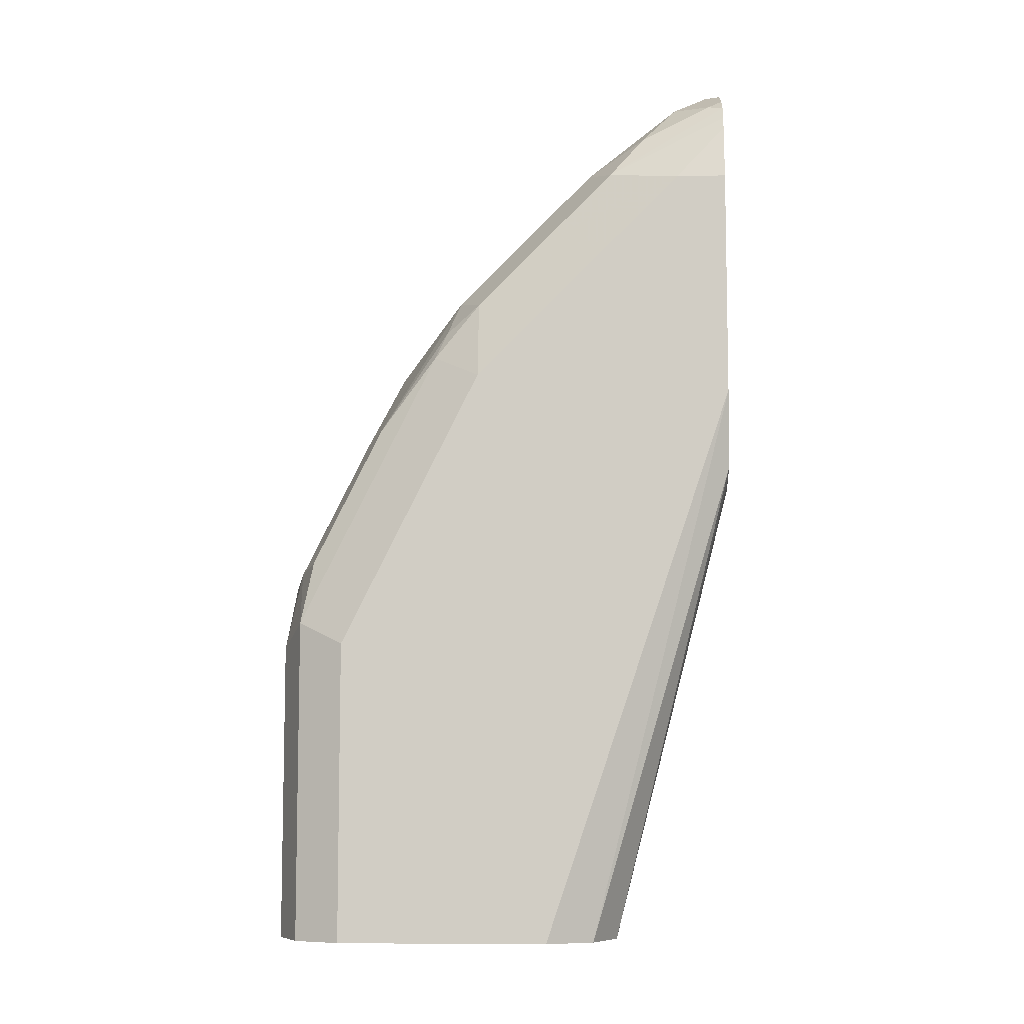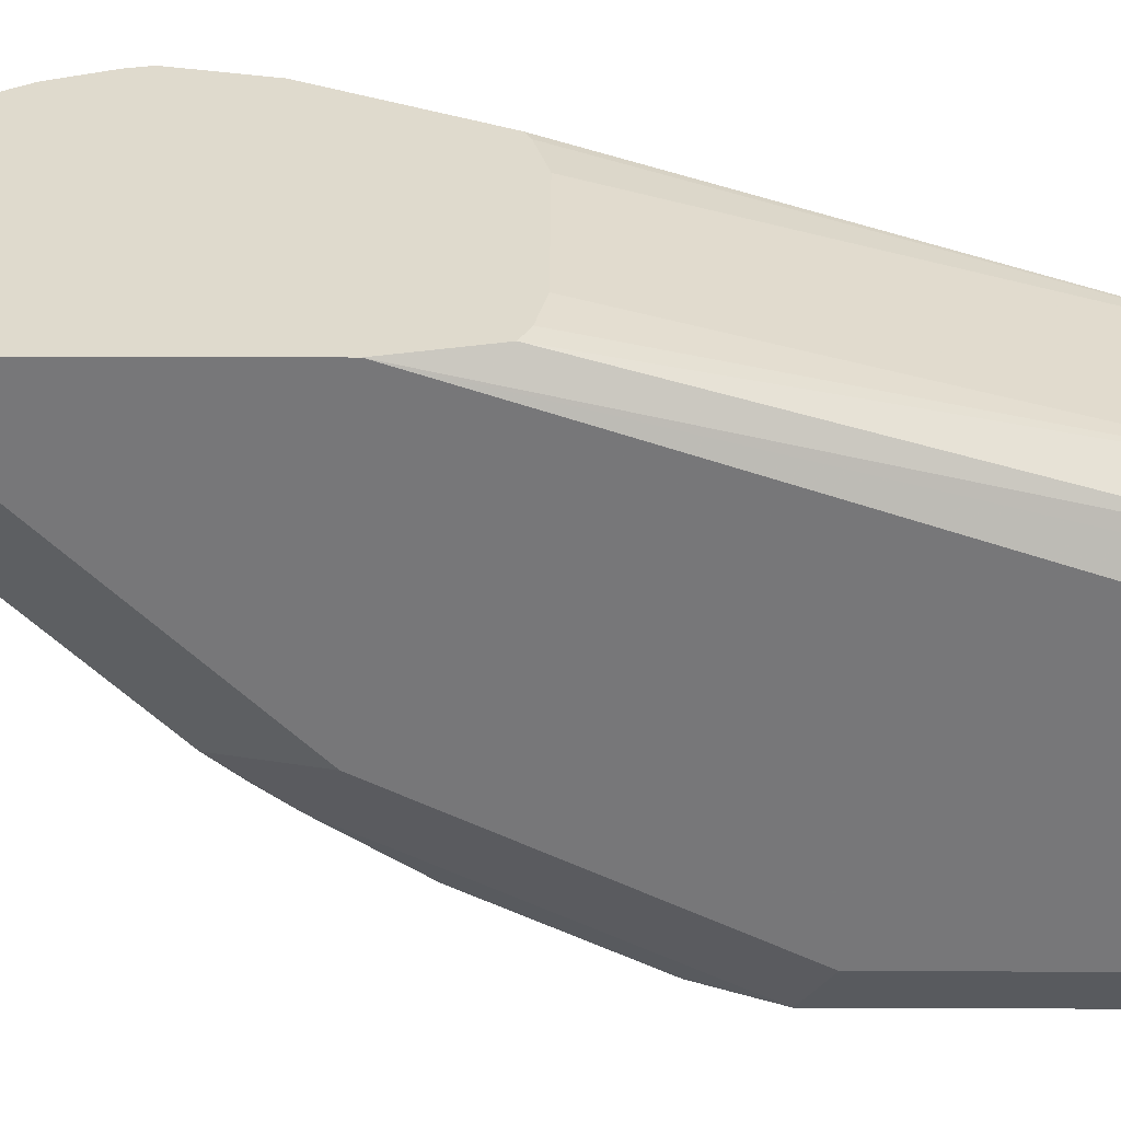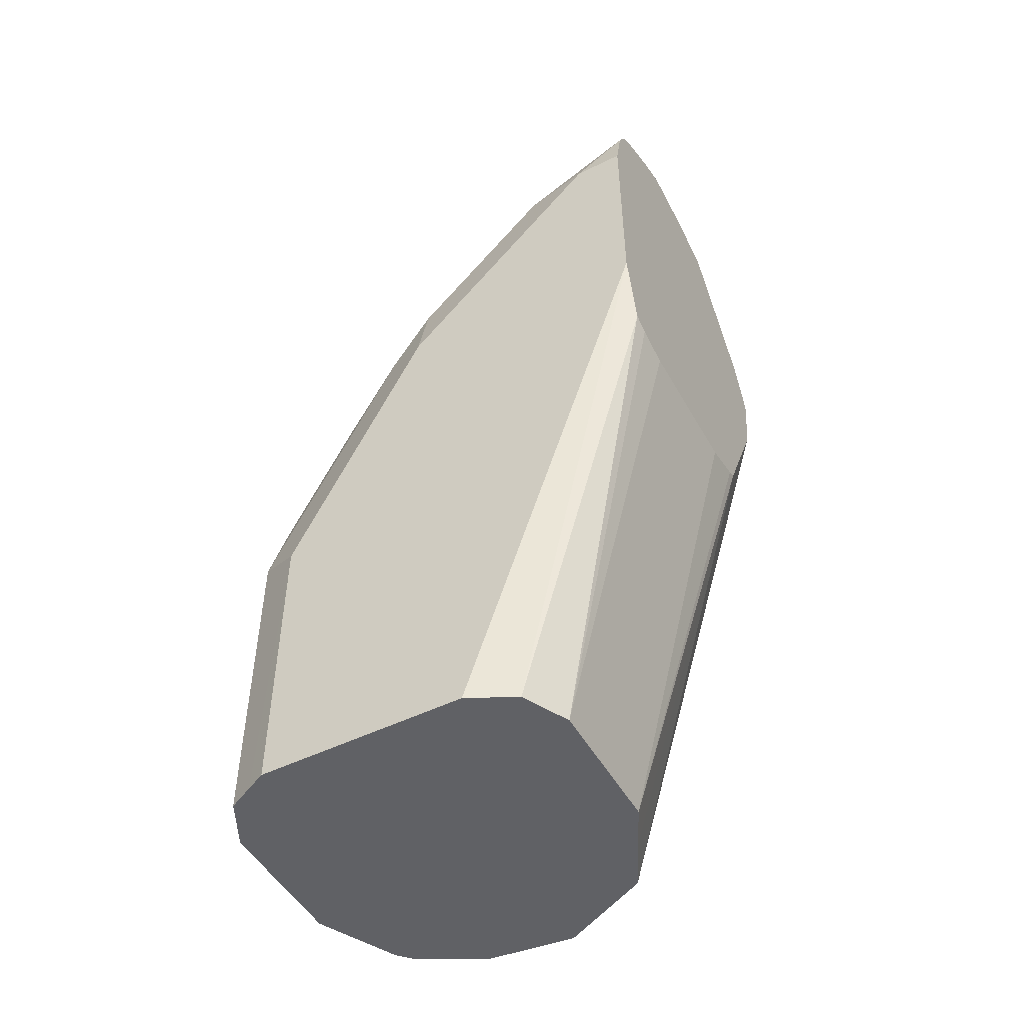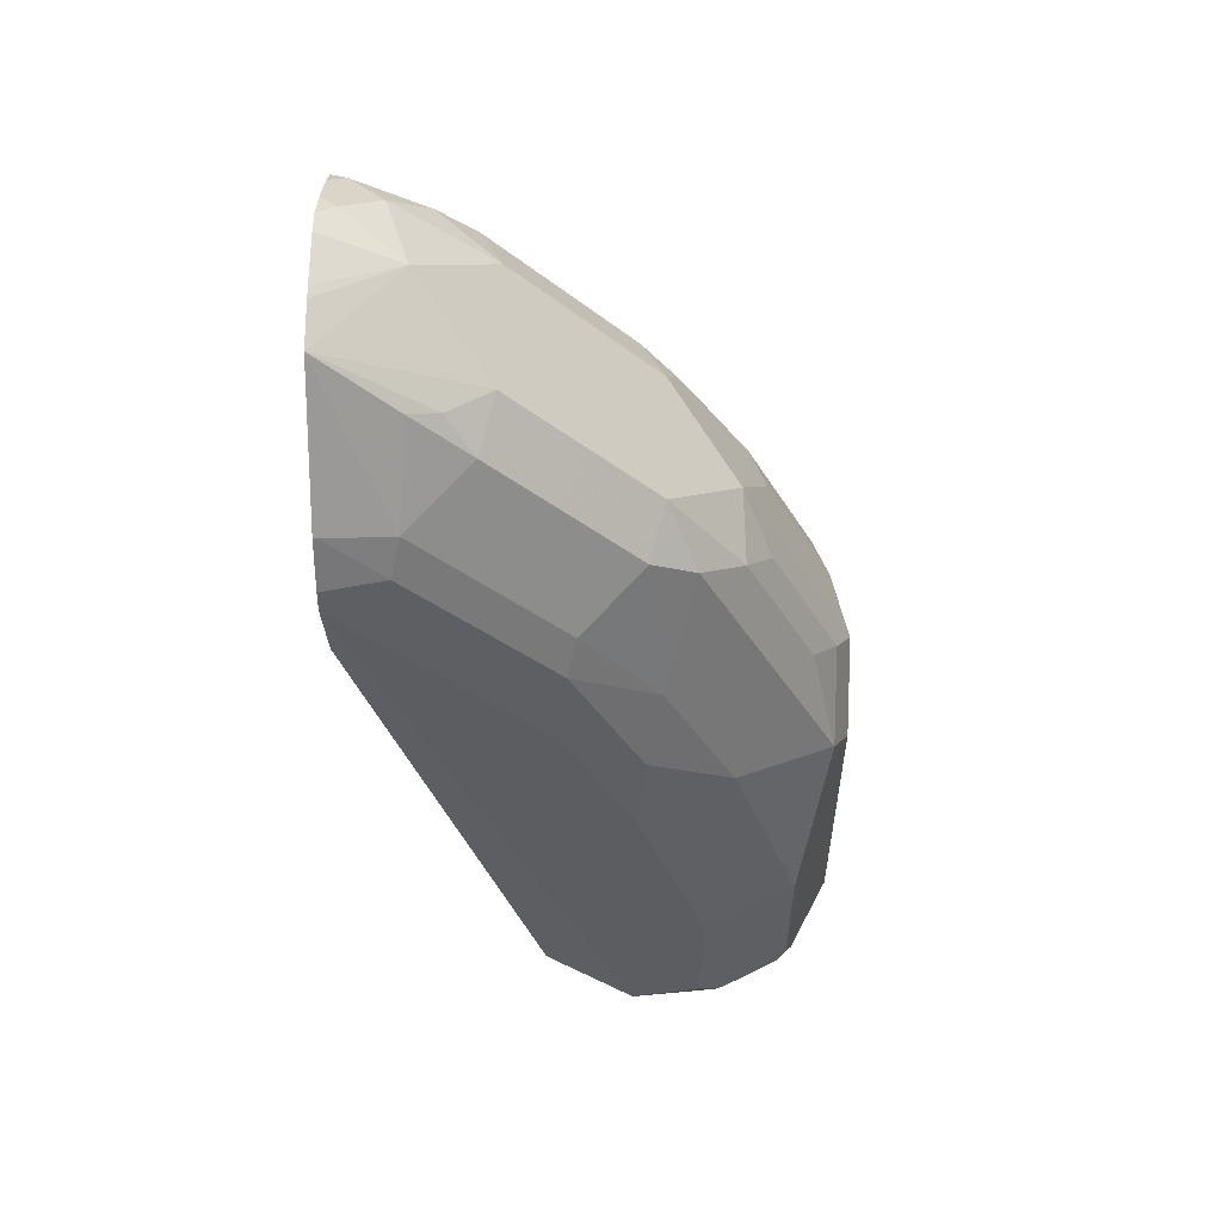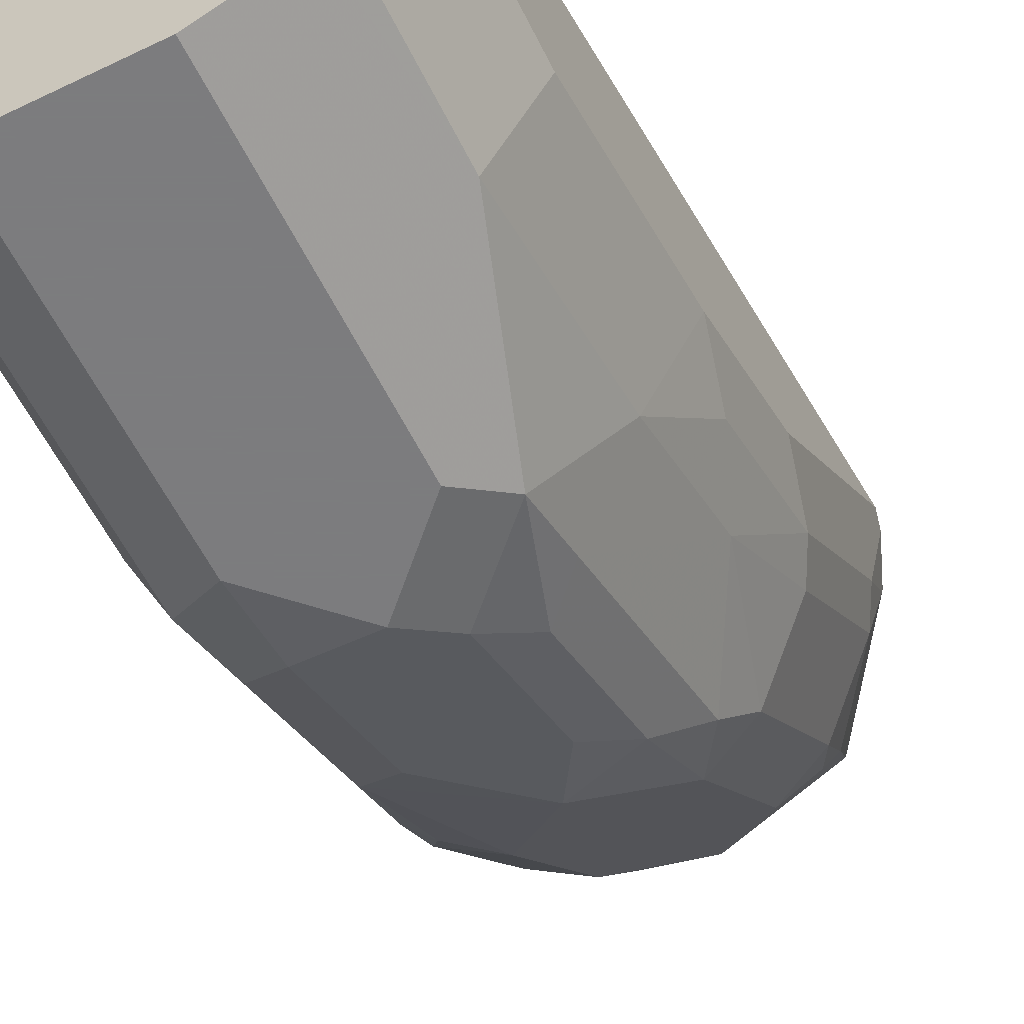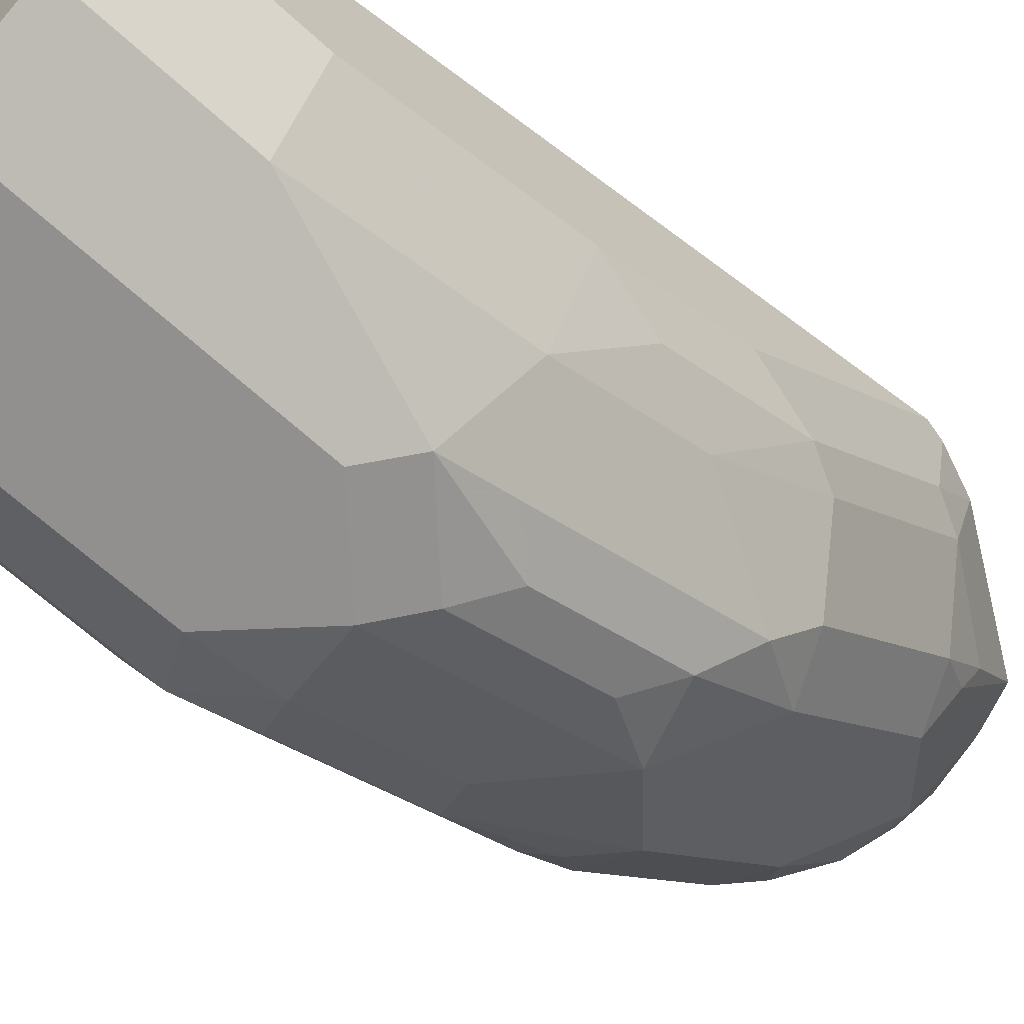
<metadata>
{"format":"obj","ext":"obj","renderer":"f3d","projection":"perspective","resolution":1024,"background":"white","views":[{"elev":-8.0,"azim":-86.4,"up":"+Y"},{"elev":32.7,"azim":-89.7,"up":"+Z"},{"elev":-49.8,"azim":-61.5,"up":"+Y"},{"elev":54.4,"azim":90.6,"up":"+Y"},{"elev":-58.9,"azim":26.3,"up":"+Z"},{"elev":-65.7,"azim":47.4,"up":"+Z"}]}
</metadata>
<code>
v 1.018e-05 0.3765 -0.5646
v -0.009832 0.3765 -0.5646
v 0.0245 0.3719 -0.5646
v 1.018e-05 0.3583 -0.601
v -0.01733 0.3727 -0.5721
v -0.02482 0.3708 -0.5646
v 0.03025 0.3705 -0.5646
v -0.03466 0.3597 -0.5894
v 0.05105 0.3636 -0.5646
v 0.03466 0.3236 -0.6357
v 0.03466 0.2889 -0.6703
v -0.03466 0.2889 -0.6703
v -0.03466 0.3236 -0.6357
v -0.052 0.3554 -0.5721
v -0.0445 0.361 -0.5646
v -0.052 0.338 -0.6068
v 0.09256 0.3009 -0.5646
v 0.09244 0.3005 -0.5663
v 0.08667 0.2947 -0.5981
v 0.05777 0.3351 -0.601
v 0.05201 0.3294 -0.6155
v 0.06066 0.312 -0.6284
v 0.06066 0.2774 -0.6631
v 0.03466 0.2542 -0.705
v 1.018e-05 0.2196 -0.7397
v -0.03466 0.2542 -0.705
v -0.06067 0.2817 -0.6588
v -0.06067 0.3163 -0.6241
v -0.05575 0.3535 -0.5646
v 0.09416 0.2971 -0.5646
v 0.1018 0.2774 -0.5646
v 0.09535 0.2774 -0.5938
v 0.08667 0.2254 -0.6674
v 0.06066 0.2427 -0.6978
v 0.05201 0.2254 -0.7194
v 0.03466 0.208 -0.7411
v -0.03466 0.1777 -0.7541
v -0.052 0.182 -0.7454
v 0.01734 0.1907 -0.7541
v 0.01734 0.1214 -0.7888
v 1.018e-05 0.104 -0.7975
v -0.052 0.234 -0.7108
v -0.06067 0.247 -0.6934
v -0.06934 0.2427 -0.6588
v -0.06934 0.2774 -0.6241
v -0.06934 0.312 -0.5894
v -0.06313 0.34 -0.5646
v -0.05984 0.3465 -0.5646
v 0.104 0.2675 -0.5646
v 0.104 0.1734 -0.6588
v 0.09535 0.208 -0.6631
v 0.08089 0.1734 -0.705
v 0.03466 0.1387 -0.7758
v 0.05201 0.1214 -0.7715
v -0.03466 0.1084 -0.7888
v -0.052 0.1127 -0.7801
v -0.05777 0.2196 -0.7165
v 0.05201 0.0867 -0.7888
v 0.03466 0.06938 -0.7975
v -0.03466 0.06938 -0.7975
v -0.06934 0.208 -0.6934
v -0.06934 0.312 -0.5646
v 0.09535 0.2285 -0.5646
v 0.08089 -0.07959 -0.6472
v 0.0918 -0.07959 -0.669
v 0.104 -0.07959 -0.6934
v 0.09535 0.1387 -0.6978
v 0.104 0.104 -0.6934
v 0.08089 0.104 -0.7397
v -0.05777 0.08094 -0.7859
v -0.06934 0.1387 -0.7281
v 0.08089 7.5e-06 -0.7743
v 0.07407 -0.07959 -0.7777
v 0.03466 -0.07959 -0.7975
v -0.03466 -0.07959 -0.7975
v -0.04491 -0.07959 -0.7923
v -0.06934 0.1982 -0.5646
v 0.06066 0.1592 -0.5646
v 0.05516 -0.07959 -0.6343
v 0.1002 -0.07959 -0.7281
v 0.104 -0.06932 -0.7281
v 0.104 7.5e-06 -0.7281
v -0.05777 -0.07959 -0.7859
v -0.06422 -0.07959 -0.773
v -0.06934 0.06938 -0.7628
v 0.09889 -0.07959 -0.7384
v 0.09416 -0.07959 -0.7478
v 0.08089 -0.06932 -0.7743
v 0.08133 -0.07959 -0.7709
v -0.06067 0.1592 -0.5646
v -0.06934 -0.07959 -0.6588
v -0.0612 -0.07959 -0.6425
v -0.05777 -0.07959 -0.6357
v 0.05574 0.1567 -0.5646
v 0.03466 -0.07959 -0.6241
v -0.06934 -0.07959 -0.7628
v -0.05248 0.155 -0.5646
v -0.0415 -0.07959 -0.6275
v -0.03466 -0.07959 -0.6241
v 0.03466 0.1511 -0.5646
v -0.03466 0.1511 -0.5646
f 49 82 68
f 51 69 52
f 51 67 69
f 50 68 67
f 50 67 51
f 49 68 50
f 52 69 54
f 49 81 82
f 53 54 58
f 58 72 59
f 55 60 70
f 55 70 56
f 56 70 57
f 57 71 61
f 57 70 71
f 58 69 72
f 59 72 73
f 59 73 74
f 49 66 81
f 60 75 76
f 54 69 58
f 49 65 66
f 40 53 58
f 49 63 64
f 60 76 70
f 37 55 56
f 37 56 38
f 38 57 42
f 38 56 57
f 40 58 59
f 40 59 41
f 41 59 74
f 41 74 75
f 41 75 60
f 49 64 65
f 41 60 55
f 43 57 61
f 44 61 71
f 44 71 85
f 44 85 96
f 44 96 91
f 44 91 77
f 44 77 62
f 44 62 46
f 44 46 45
f 46 62 47
f 42 57 43
f 63 78 64
f 81 86 82
f 64 95 99
f 72 86 87
f 72 87 88
f 72 88 73
f 72 82 86
f 73 88 89
f 77 91 92
f 77 92 93
f 77 93 90
f 78 94 95
f 78 95 79
f 80 86 81
f 37 41 55
f 84 96 85
f 87 89 88
f 90 93 98
f 90 98 99
f 90 99 97
f 94 100 95
f 95 100 101
f 95 101 99
f 97 99 101
f 70 85 71
f 64 79 95
f 70 84 85
f 70 76 83
f 64 99 98
f 64 98 93
f 64 93 92
f 64 92 91
f 64 91 96
f 64 96 84
f 64 84 83
f 64 83 76
f 64 76 75
f 64 75 74
f 64 74 73
f 64 73 89
f 64 89 87
f 64 87 86
f 64 86 80
f 64 80 66
f 64 78 79
f 66 80 81
f 67 68 69
f 68 82 72
f 68 72 69
f 70 83 84
f 36 40 39
f 64 66 65
f 35 54 53
f 3 7 4
f 4 8 5
f 4 7 9
f 4 9 10
f 4 10 11
f 4 11 12
f 4 12 13
f 4 13 8
f 5 8 14
f 5 14 6
f 6 14 15
f 8 13 16
f 8 16 14
f 9 17 18
f 9 18 19
f 9 19 20
f 9 20 21
f 9 21 10
f 10 21 22
f 10 22 23
f 10 23 11
f 2 4 5
f 11 23 34
f 2 5 6
f 1 3 4
f 36 53 40
f 1 2 6
f 1 6 15
f 1 15 29
f 1 29 48
f 1 48 47
f 1 47 62
f 1 62 77
f 1 77 90
f 1 90 97
f 1 97 101
f 1 101 100
f 1 100 94
f 1 94 78
f 1 78 63
f 1 49 31
f 1 31 30
f 1 30 17
f 1 17 9
f 1 9 7
f 1 7 3
f 1 4 2
f 11 34 24
f 1 63 49
f 11 25 12
f 25 40 41
f 25 41 37
f 26 42 43
f 26 38 42
f 27 43 61
f 27 61 44
f 27 44 45
f 27 45 46
f 27 46 28
f 28 46 47
f 28 47 48
f 28 48 29
f 31 49 50
f 31 50 32
f 32 50 51
f 32 51 33
f 33 51 52
f 33 52 34
f 34 52 35
f 35 53 36
f 11 24 25
f 25 39 40
f 25 36 39
f 35 52 54
f 25 37 38
f 12 25 26
f 12 26 43
f 25 38 26
f 12 27 28
f 12 28 13
f 13 28 16
f 14 29 15
f 14 16 29
f 16 28 29
f 17 30 18
f 18 30 31
f 12 43 27
f 18 32 19
f 18 31 32
f 24 36 25
f 24 34 35
f 23 33 34
f 20 22 21
f 24 35 36
f 19 32 33
f 19 22 20
f 19 23 22
f 19 33 23

</code>
